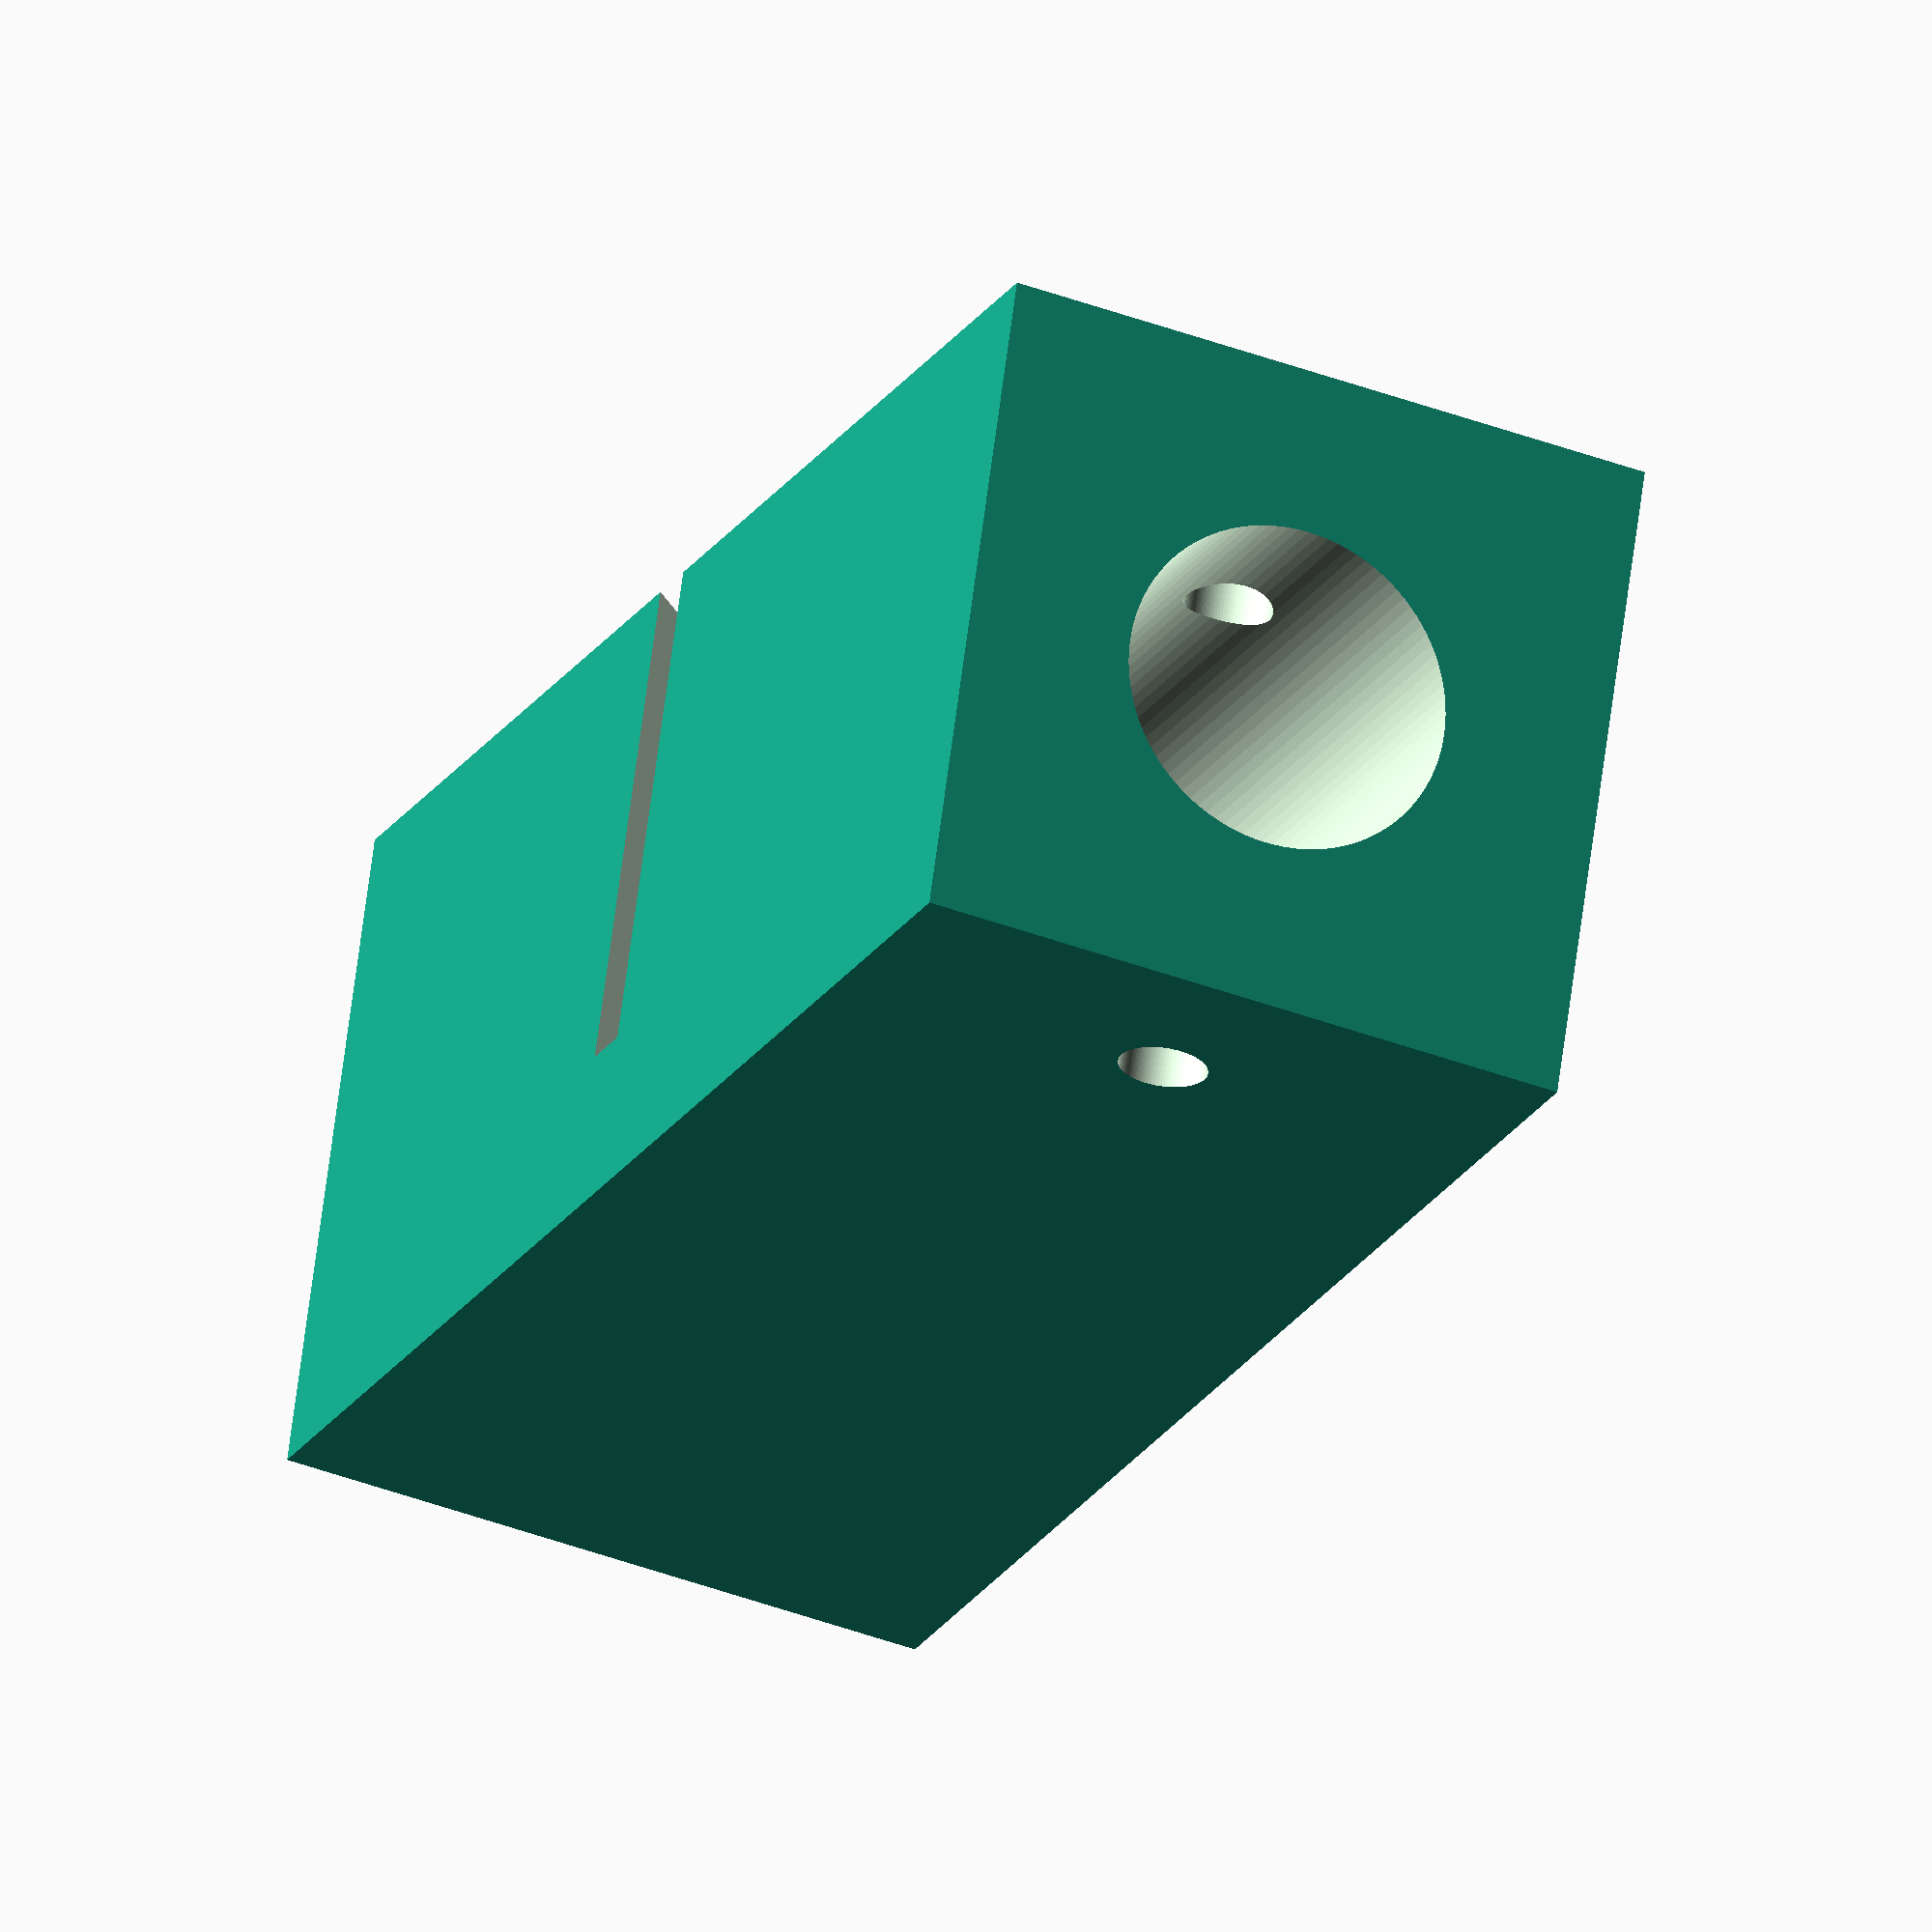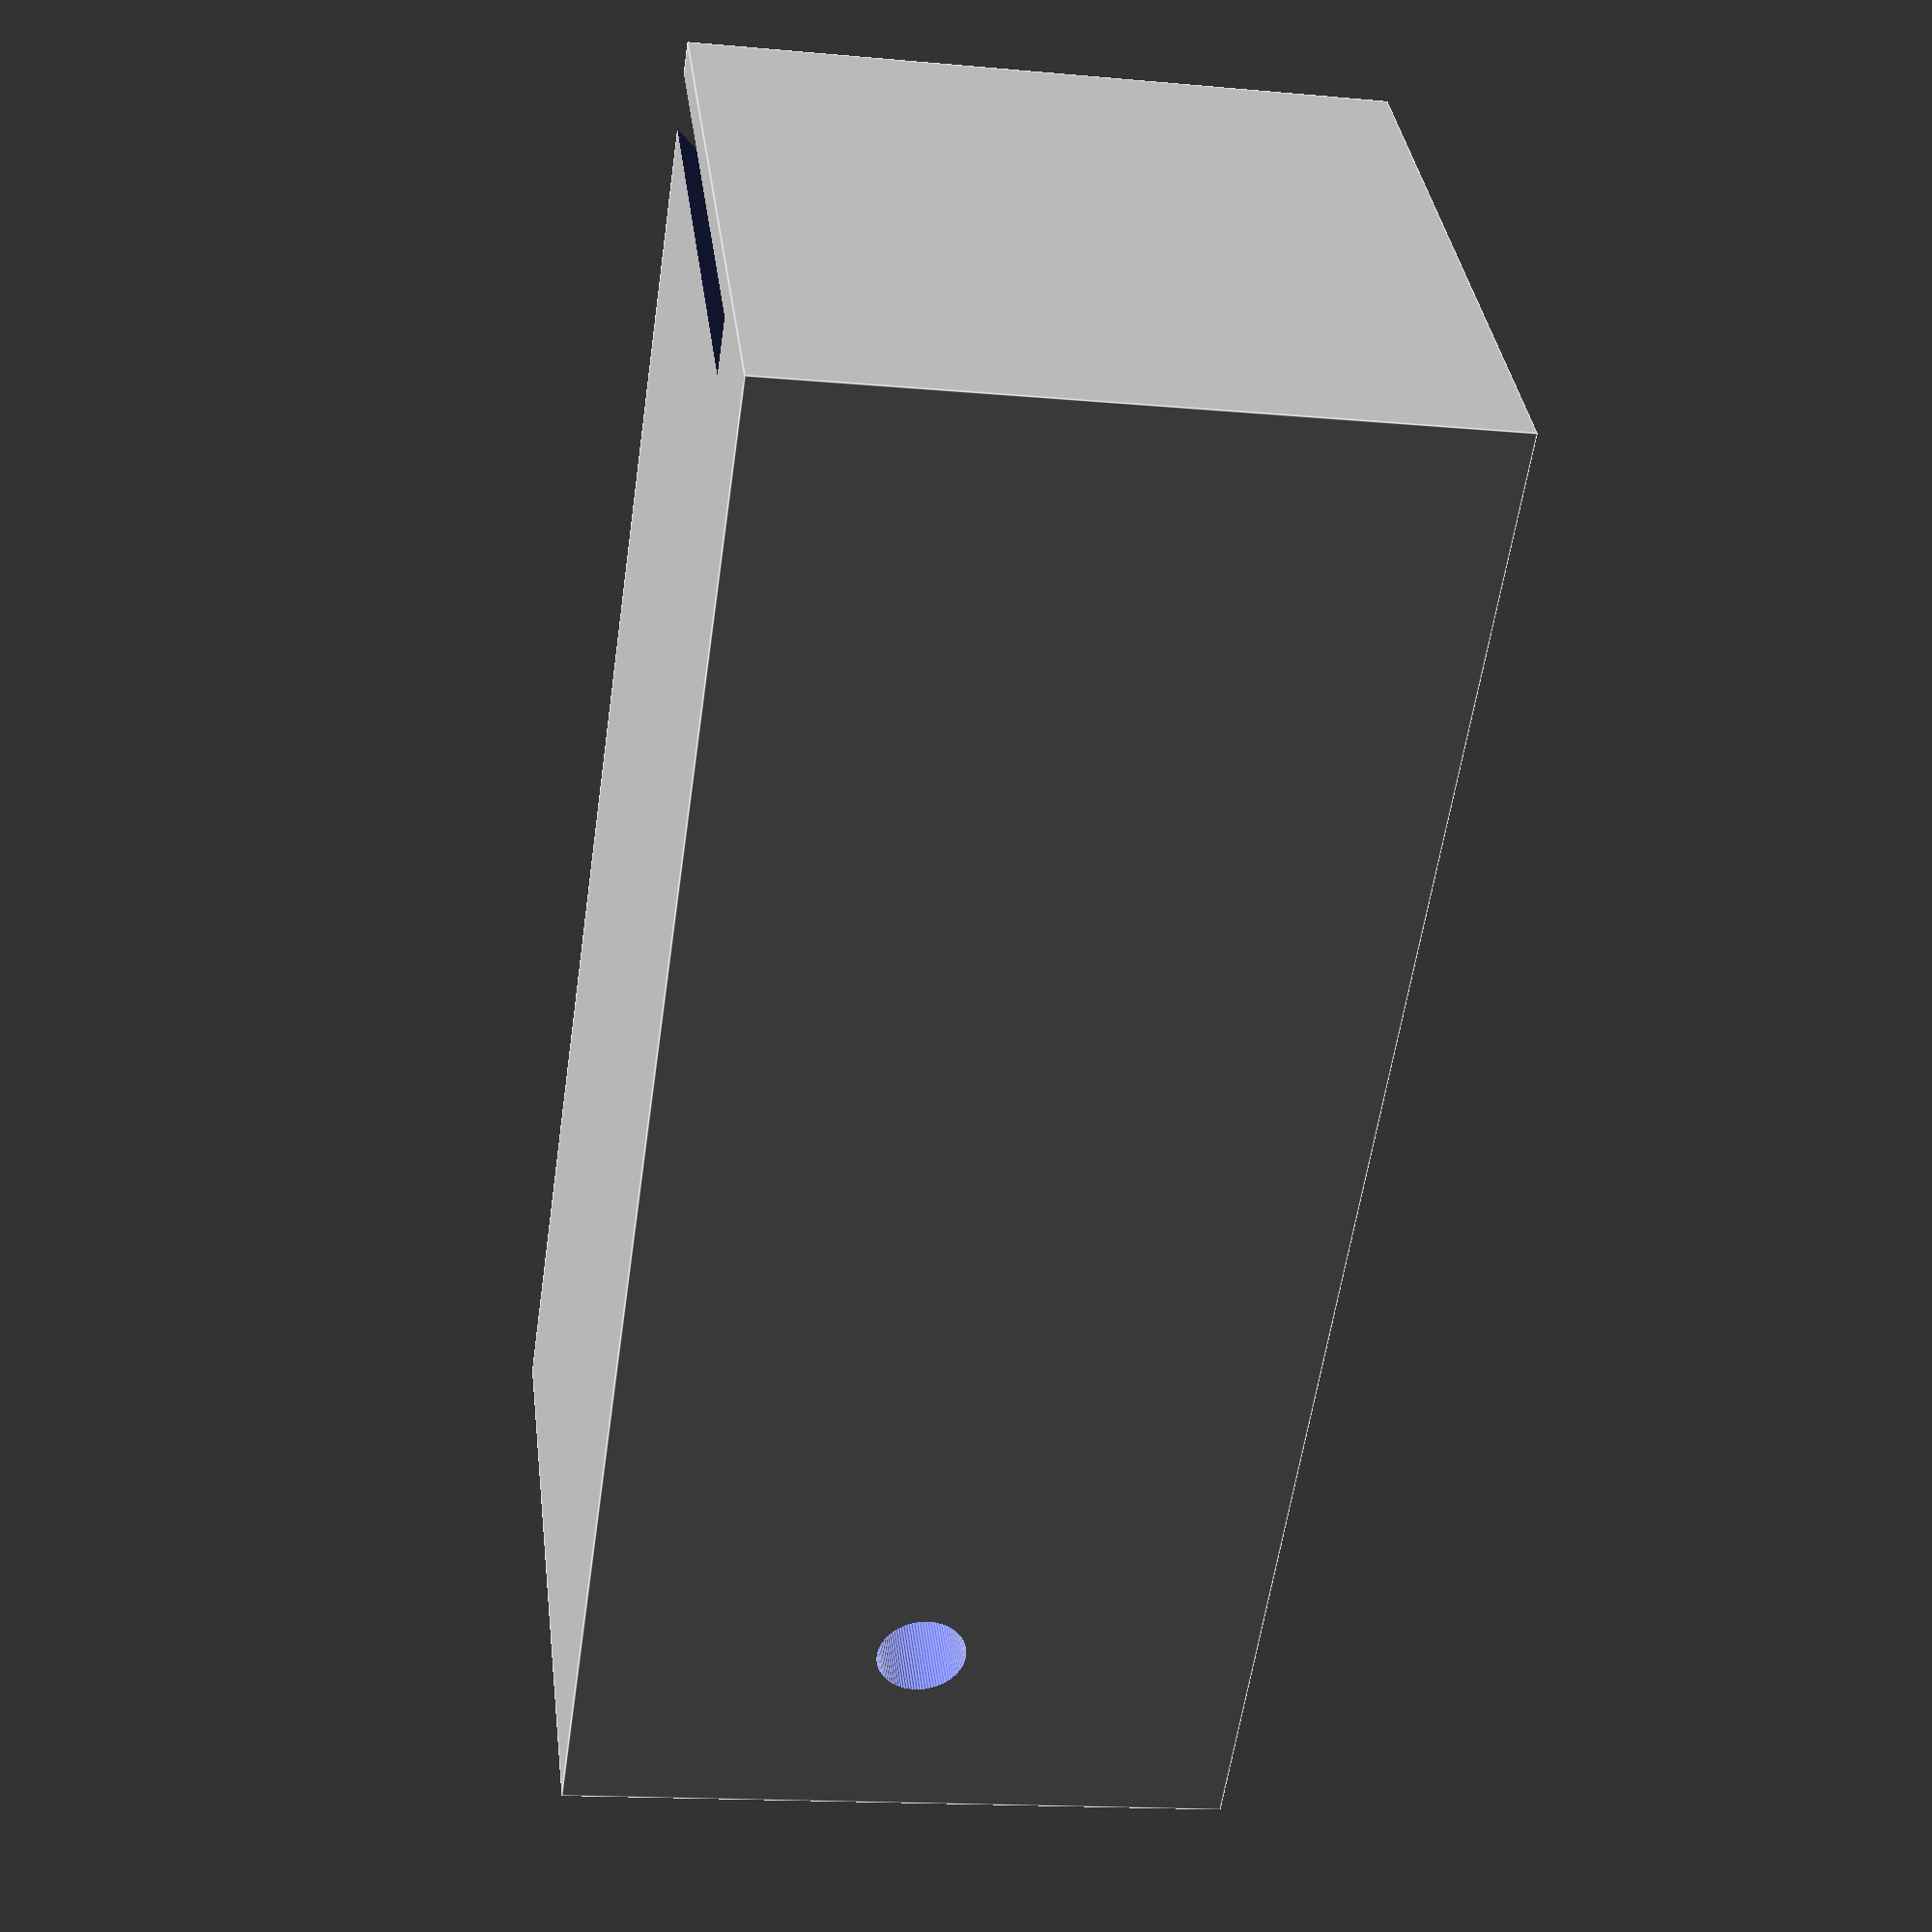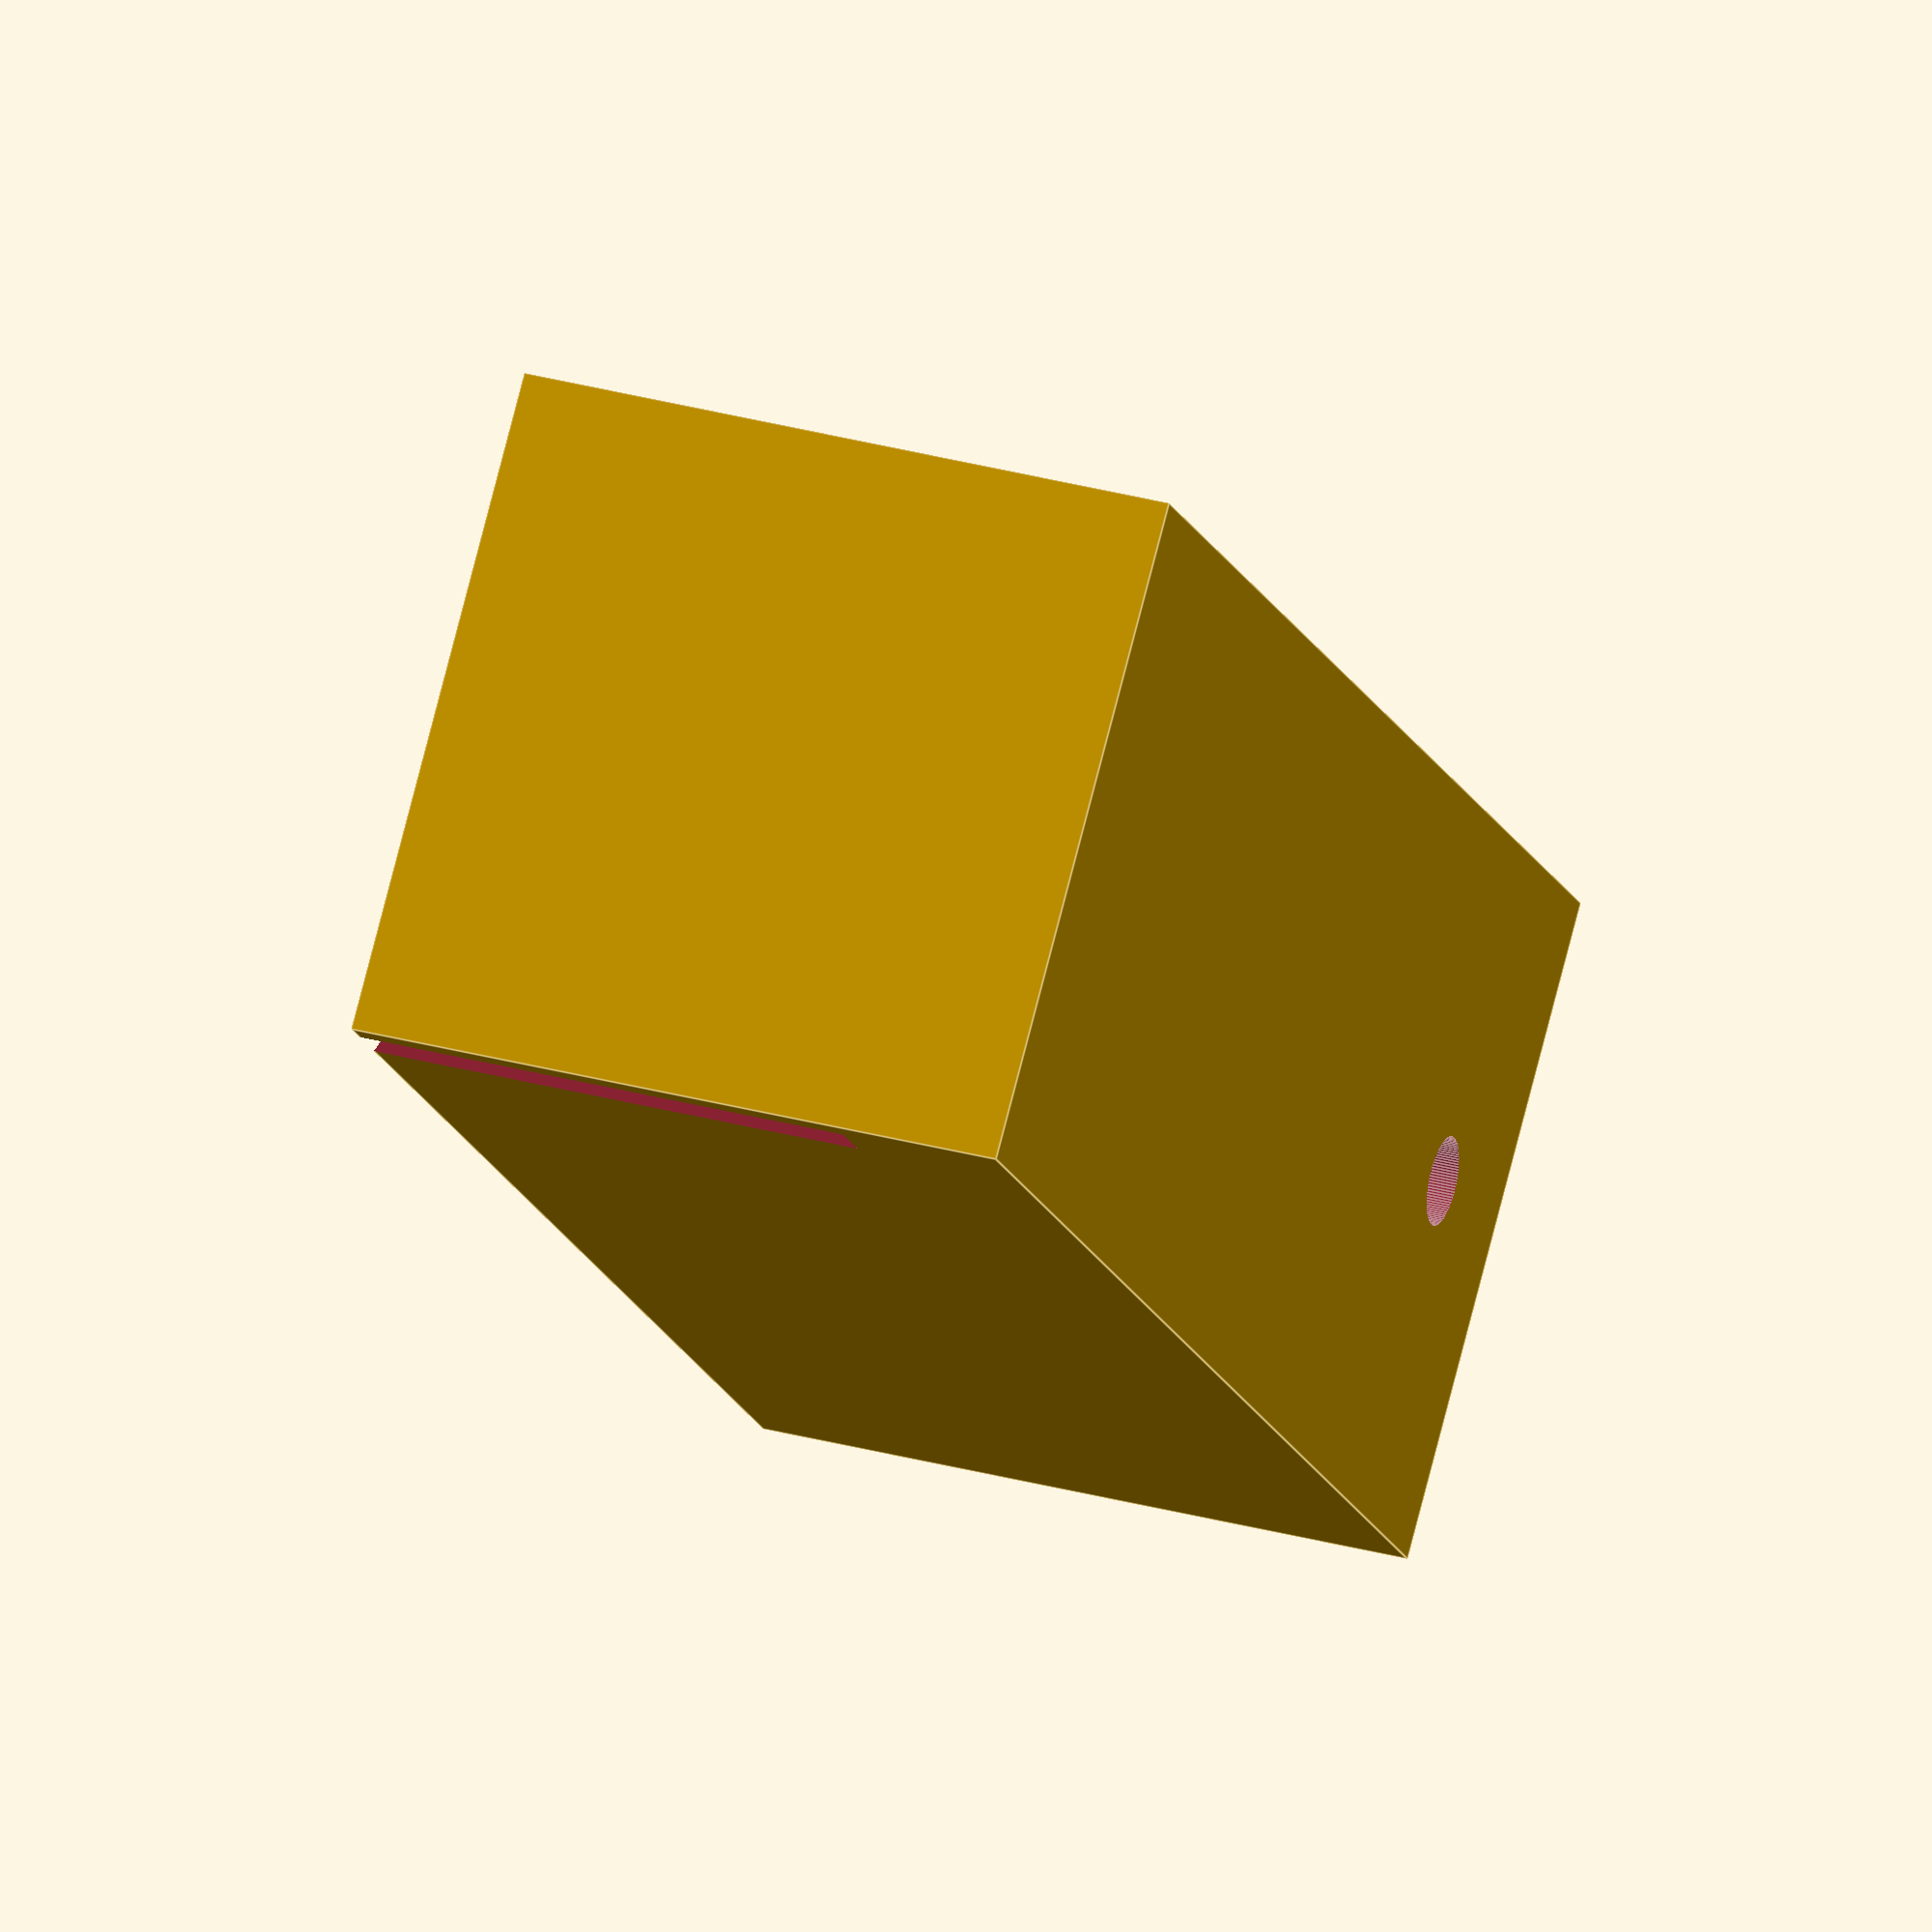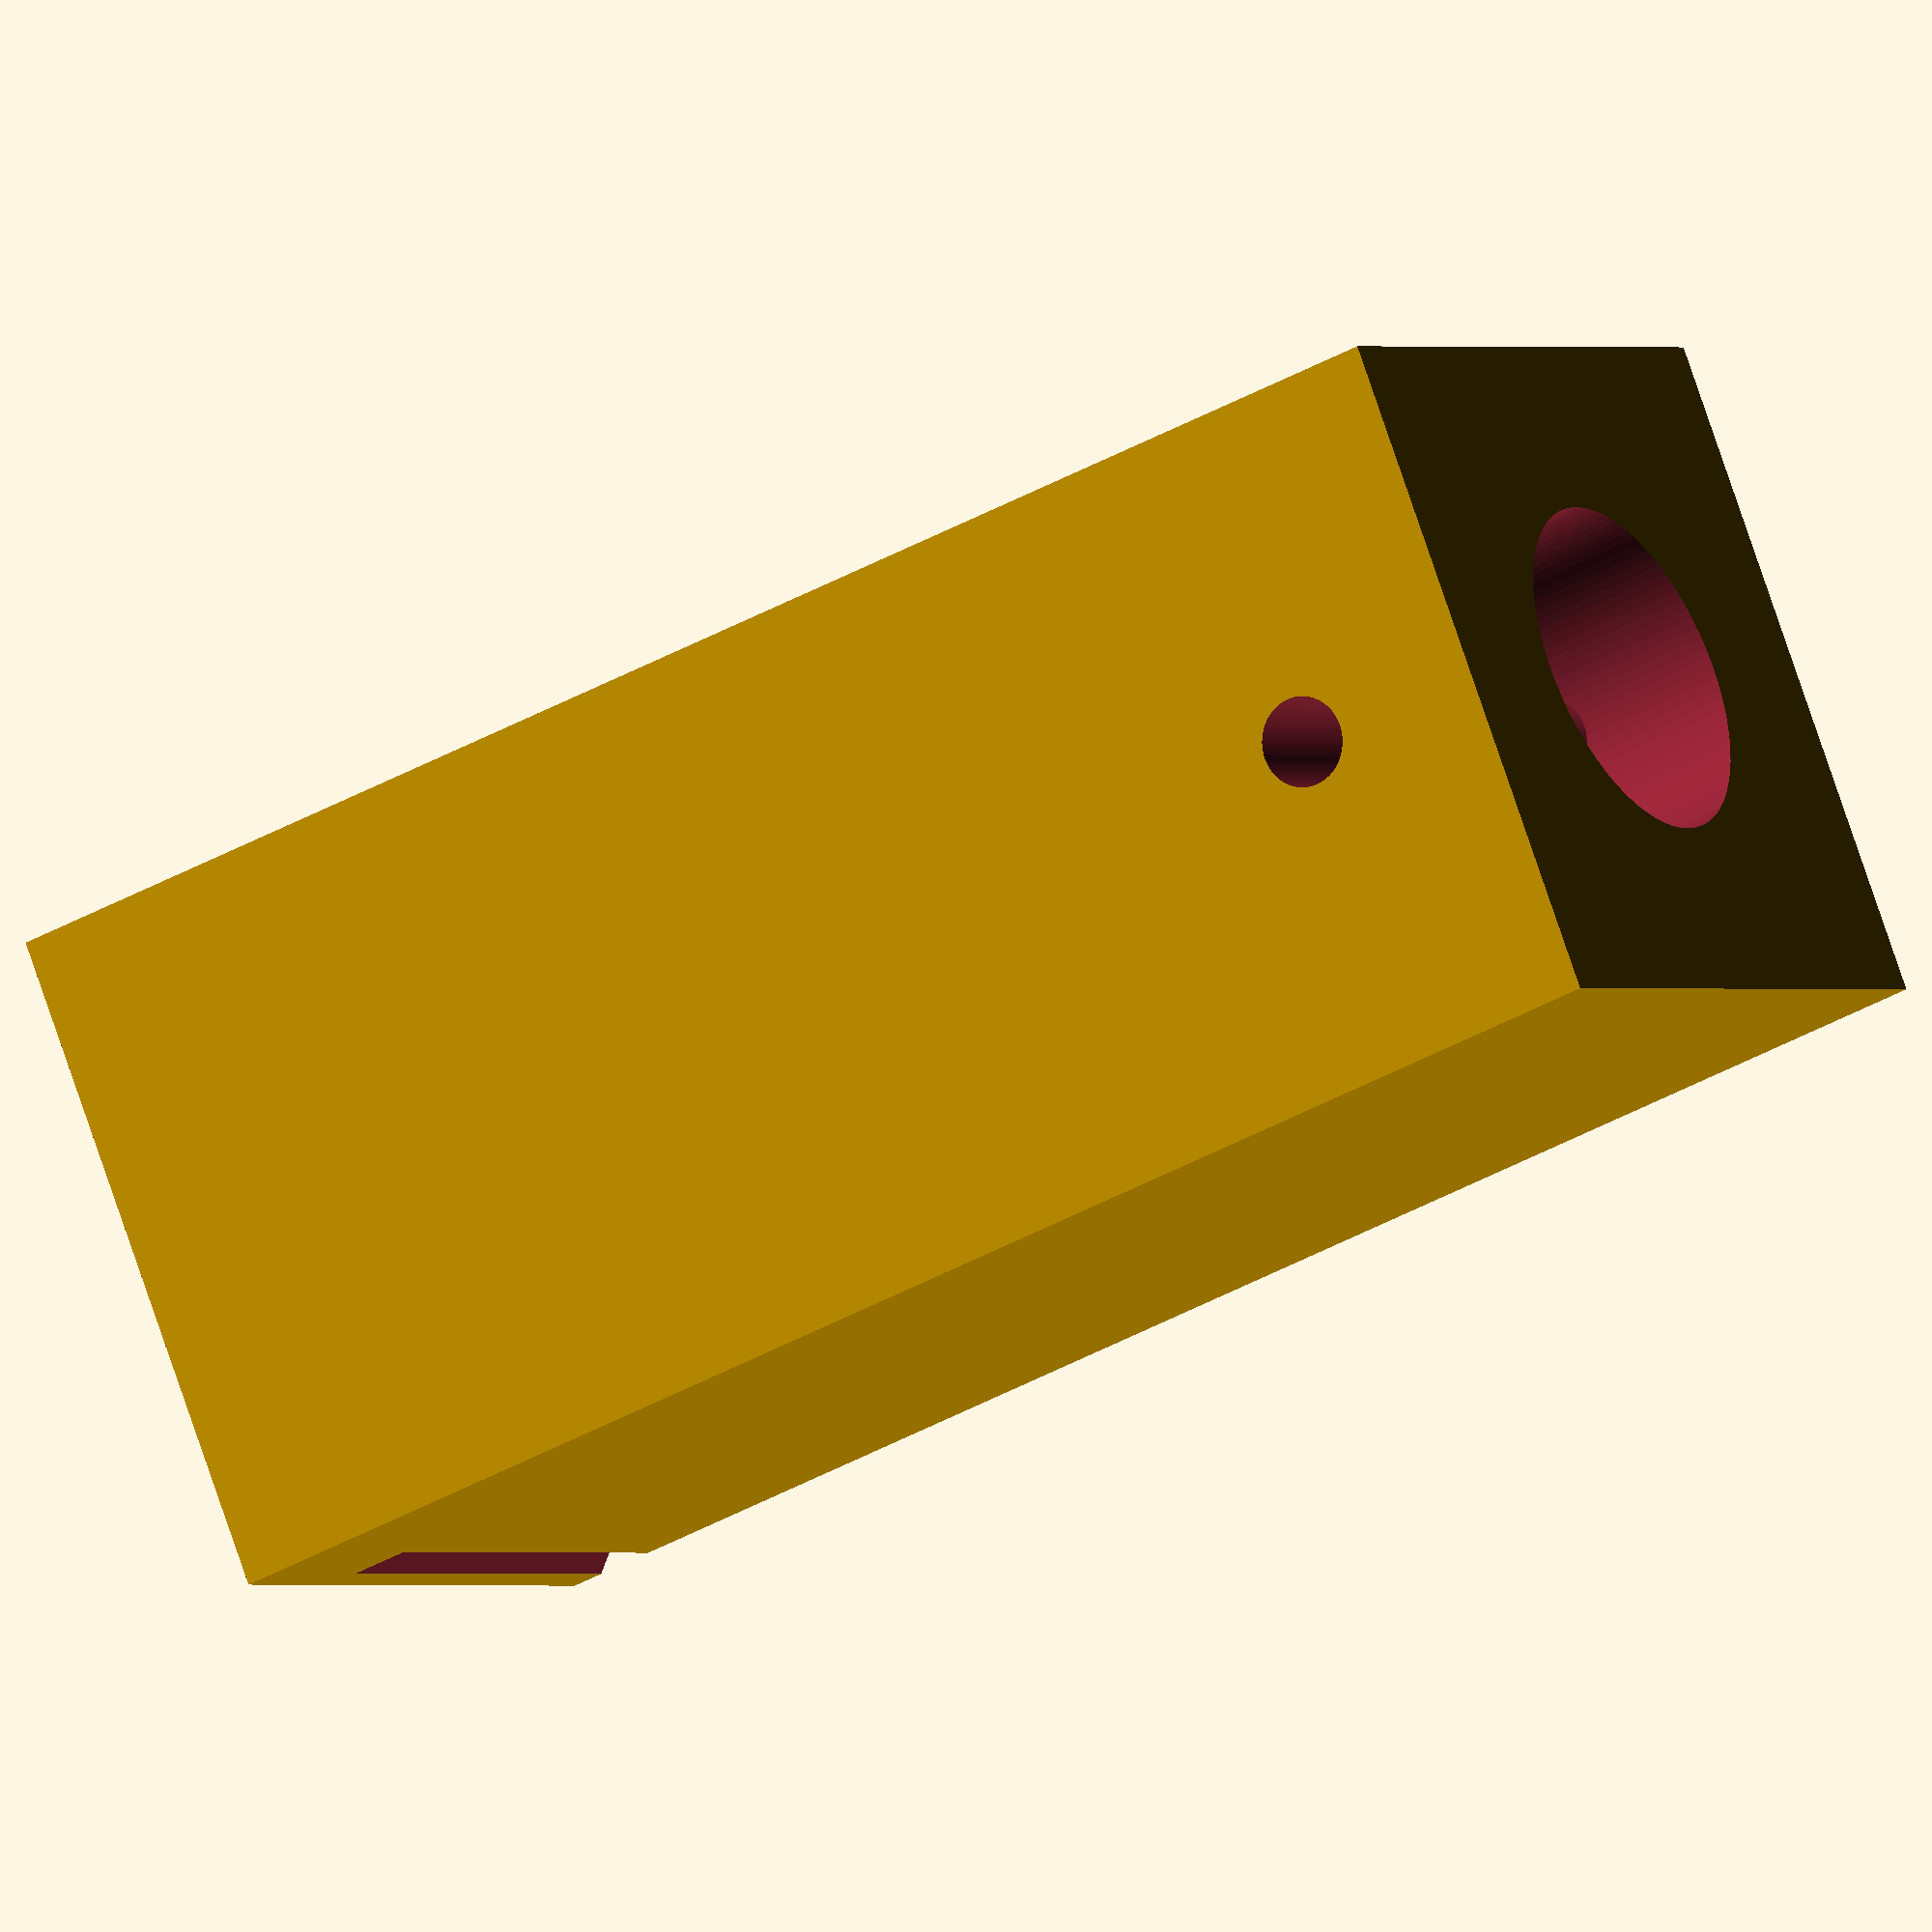
<openscad>


difference() {
	translate(v = [0, -20, 0]) {
		cube(center = true, size = [34.0000000000, 80, 34.0000000000]);
	}
	translate(v = [0, 0, 12.7500000000]) {
		rotate(a = -45) {
			cube(center = true, size = [2, 100, 42.5000000000]);
		}
	}
	translate(v = [0, 9.5000000000, 0]) {
		rotate(a = [90, 0, 0]) {
			cylinder($fn = 100, d = 17.0000000000, h = 200);
		}
	}
	translate(v = [0, -50.0000000000, 0]) {
		cylinder($fn = 100, center = true, d = 4.5000000000, h = 100);
	}
}
</openscad>
<views>
elev=115.1 azim=336.5 roll=352.7 proj=o view=wireframe
elev=145.6 azim=171.9 roll=6.7 proj=p view=edges
elev=148.1 azim=225.3 roll=69.1 proj=o view=edges
elev=180.1 azim=291.5 roll=331.8 proj=o view=solid
</views>
